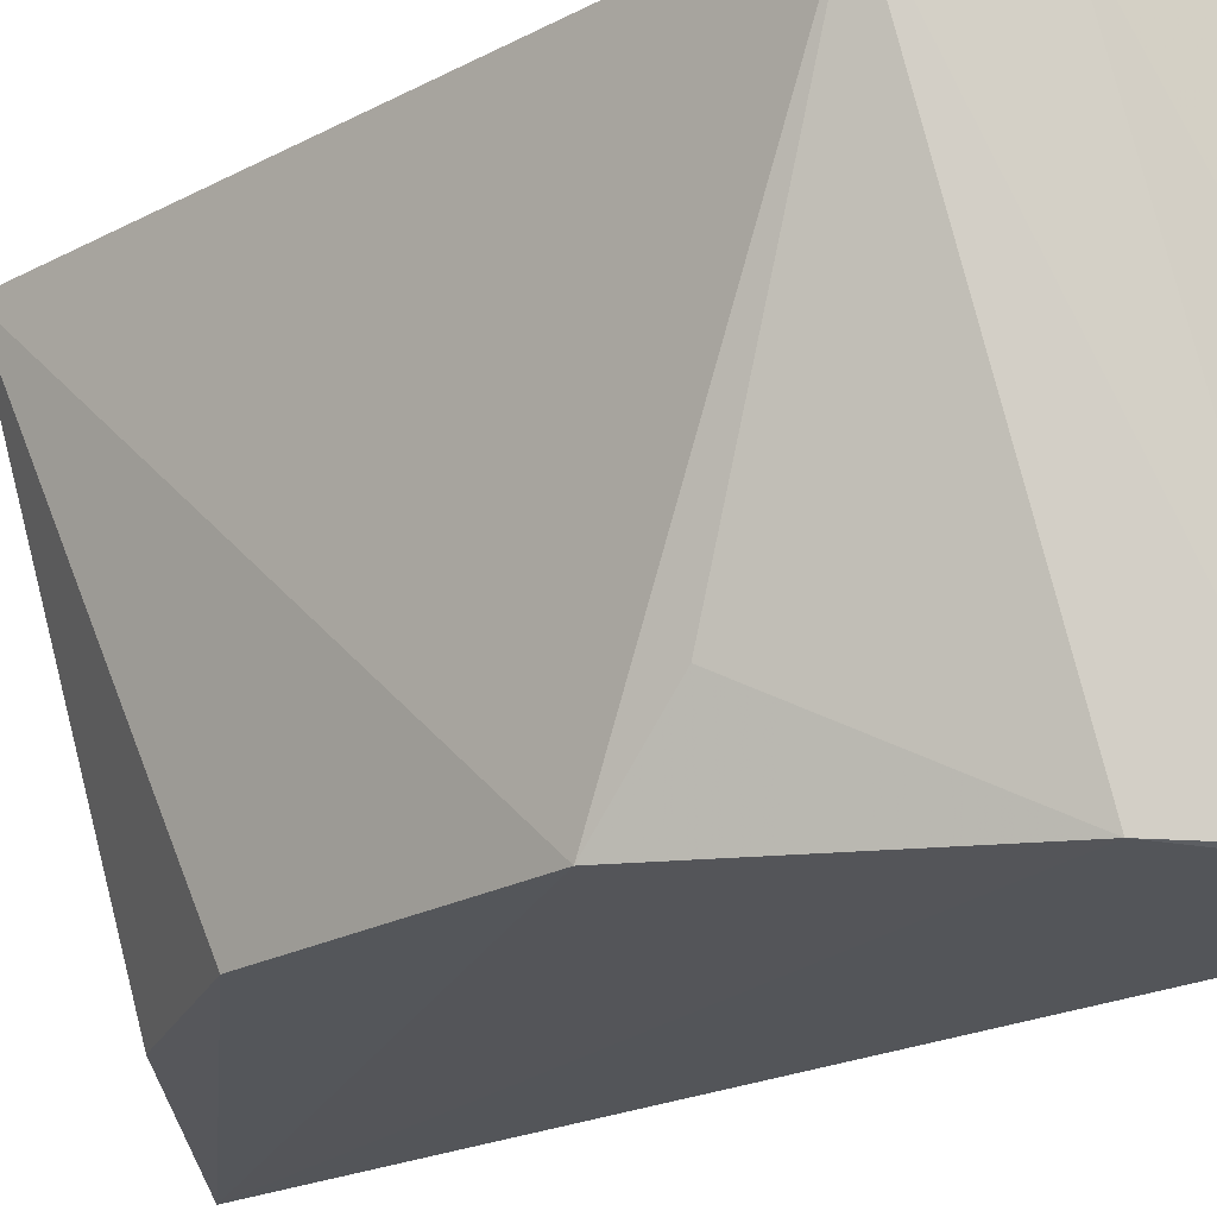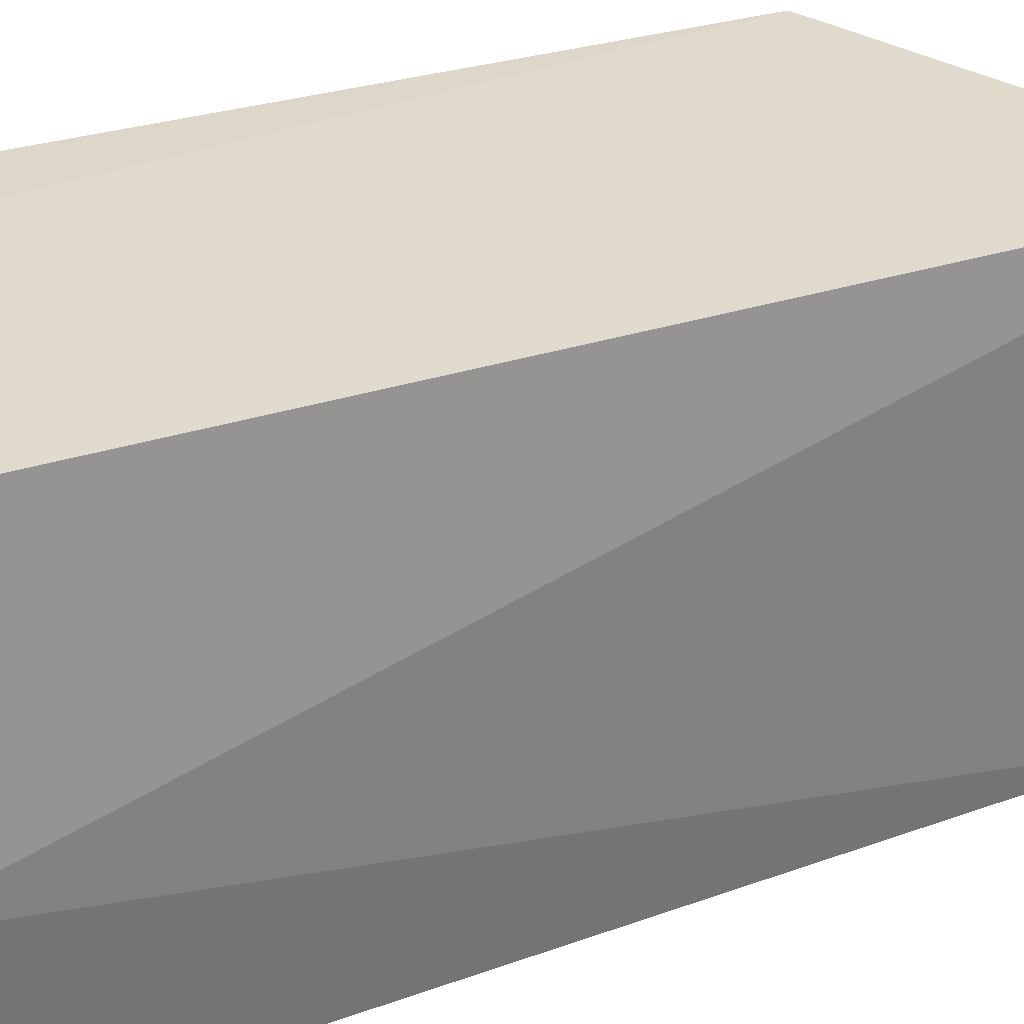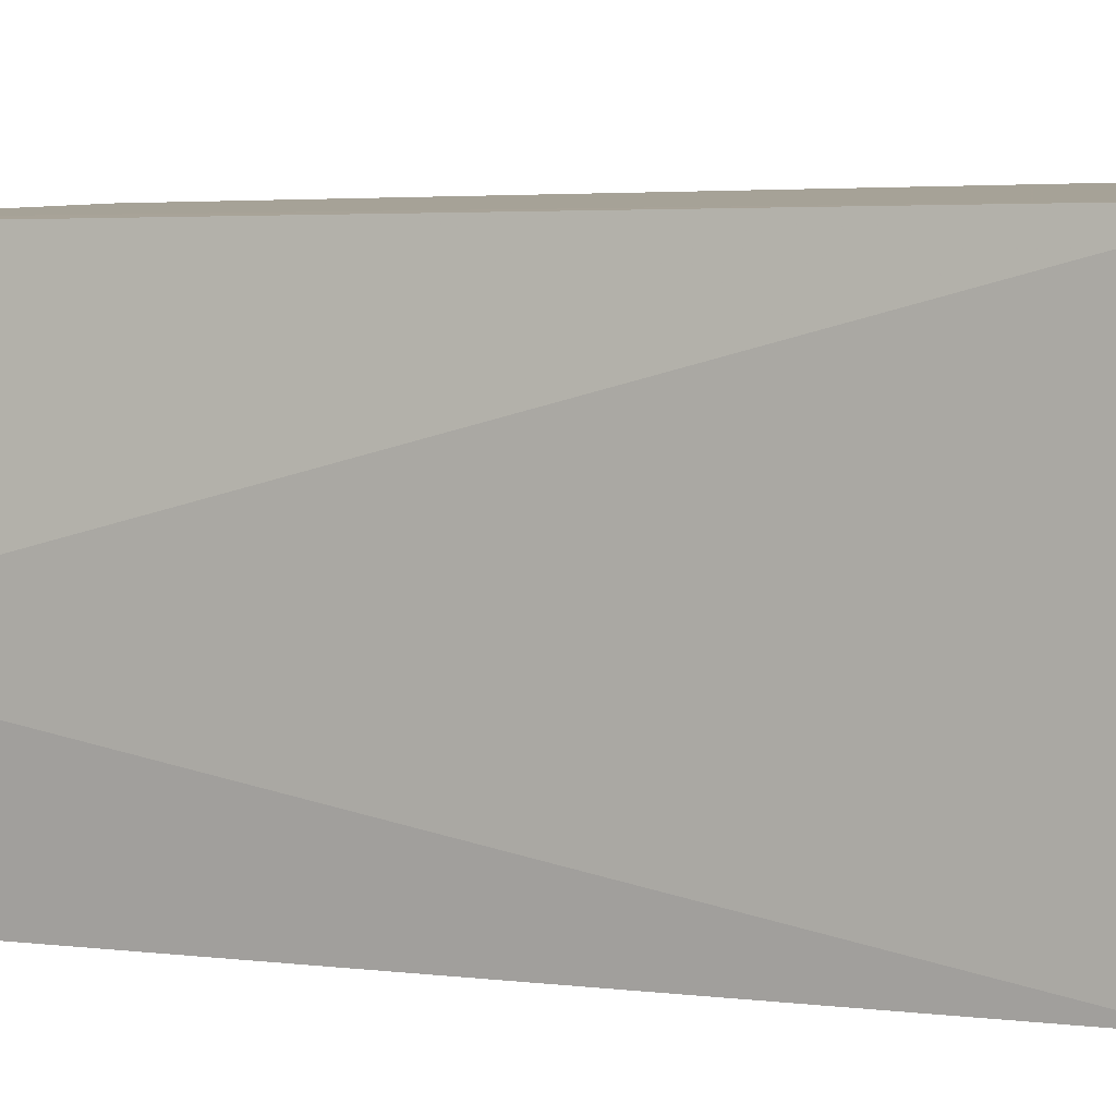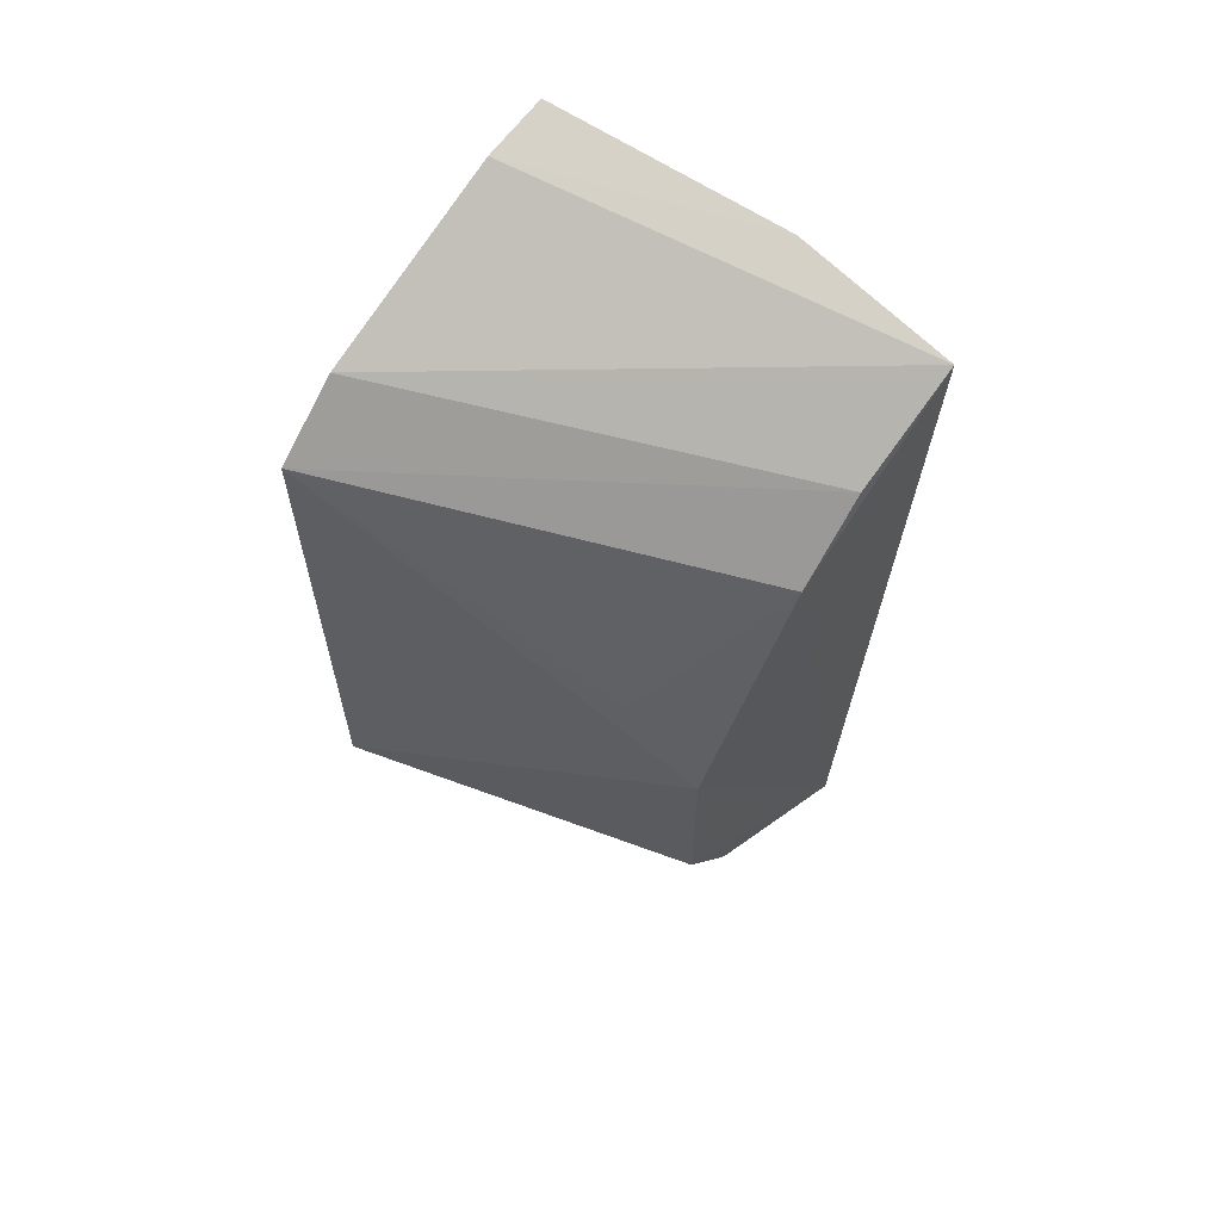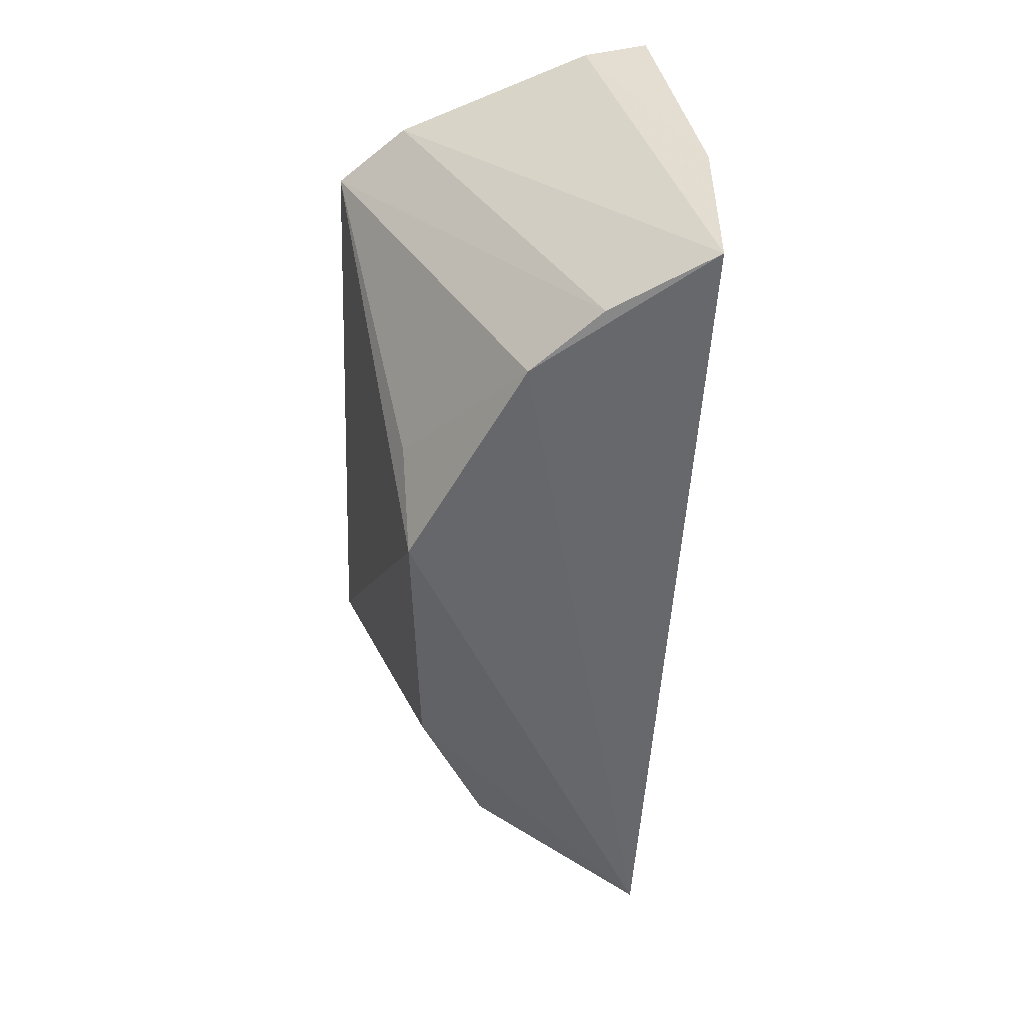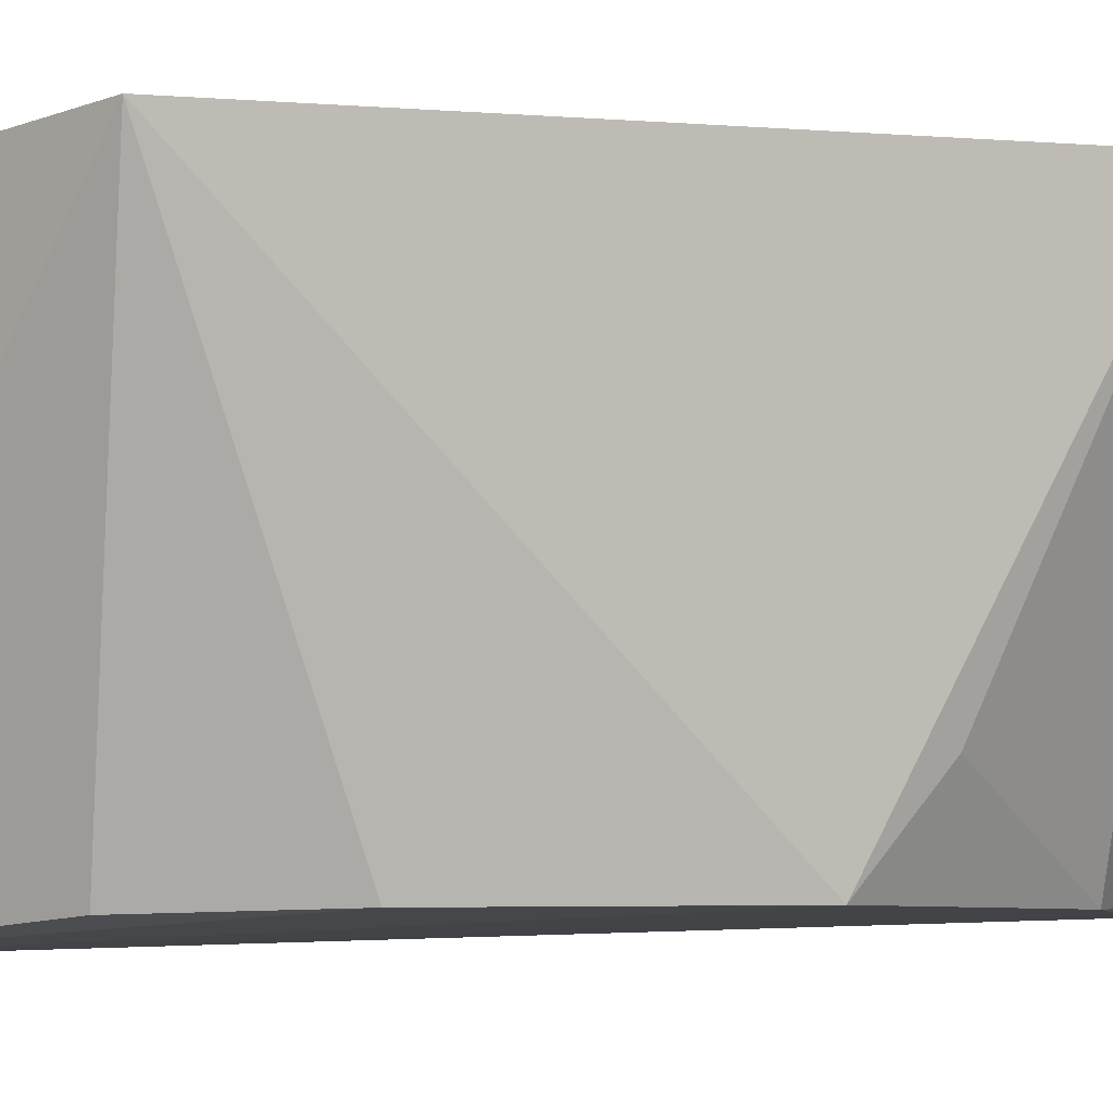
<metadata>
{"format":"obj","ext":"obj","renderer":"f3d","projection":"perspective","resolution":1024,"background":"white","views":[{"elev":-20.5,"azim":135.3,"up":"+Z"},{"elev":27.8,"azim":-116.9,"up":"+Z"},{"elev":0.9,"azim":-58.3,"up":"+Z"},{"elev":67.1,"azim":125.3,"up":"+Y"},{"elev":38.8,"azim":172.1,"up":"+Y"},{"elev":-3.3,"azim":69.1,"up":"+Z"}]}
</metadata>
<code>
v -0.07932 -0.08978 0.2163
v -0.01919 -0.05558 0.2234
v -0.07565 0.08943 0.2215
v -0.08793 0.09142 0.2202
v -0.0529 0.06388 0.1463
v -0.07685 -0.08174 0.1422
v -0.02392 0.06198 0.2256
v -0.08721 0.08731 0.144
v -0.03096 -0.02641 0.1482
v -0.03774 0.07331 0.225
v -0.09113 0.08967 0.1748
v -0.02974 0.02228 0.1479
v -0.04291 -0.05217 0.1474
v -0.06681 0.07594 0.1459
v -0.03059 0.03565 0.1633
f 1 2 3
f 1 3 4
f 6 2 1
f 8 5 6
f 10 3 2
f 10 2 7
f 10 8 3
f 11 4 3
f 11 3 8
f 11 1 4
f 11 8 6
f 11 6 1
f 12 9 6
f 12 6 5
f 12 7 2
f 12 2 9
f 13 9 2
f 13 2 6
f 13 6 9
f 14 10 7
f 14 7 5
f 14 5 8
f 14 8 10
f 15 12 5
f 15 5 7
f 15 7 12

</code>
